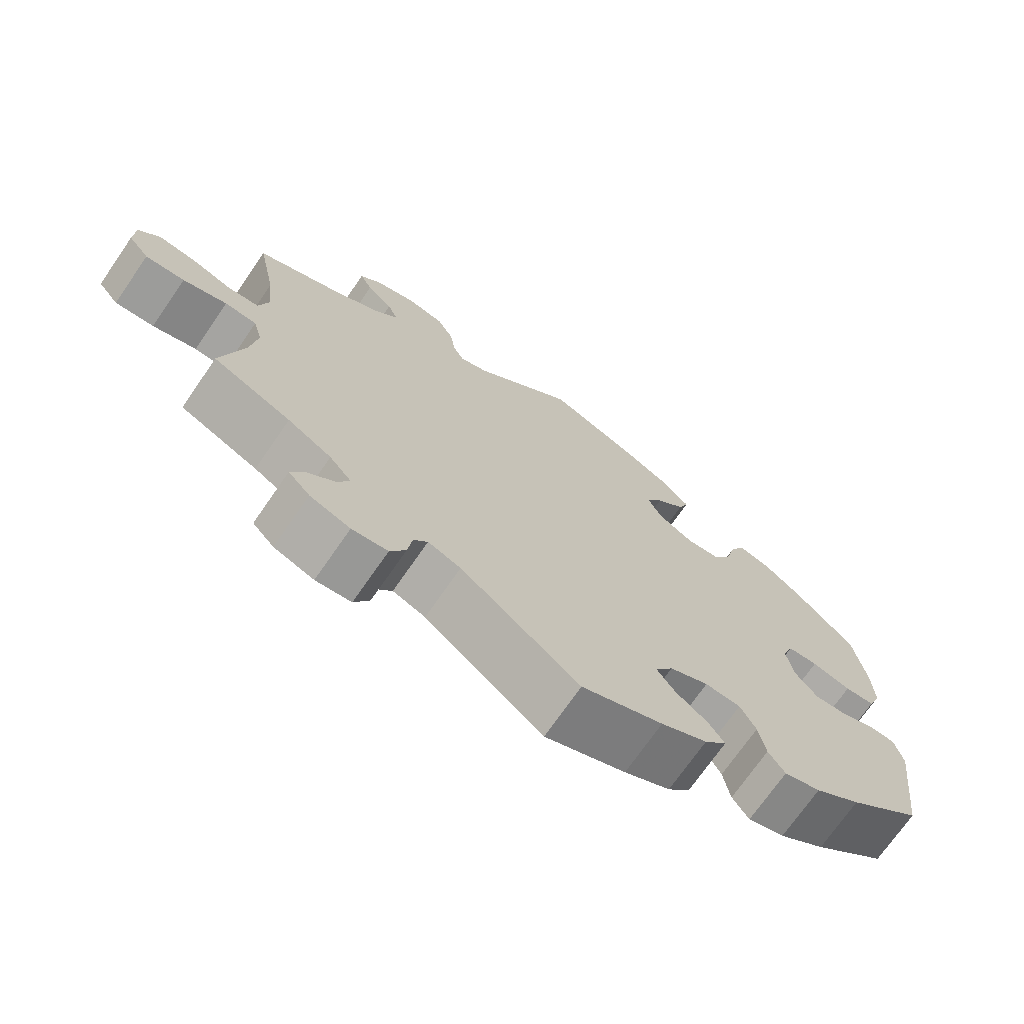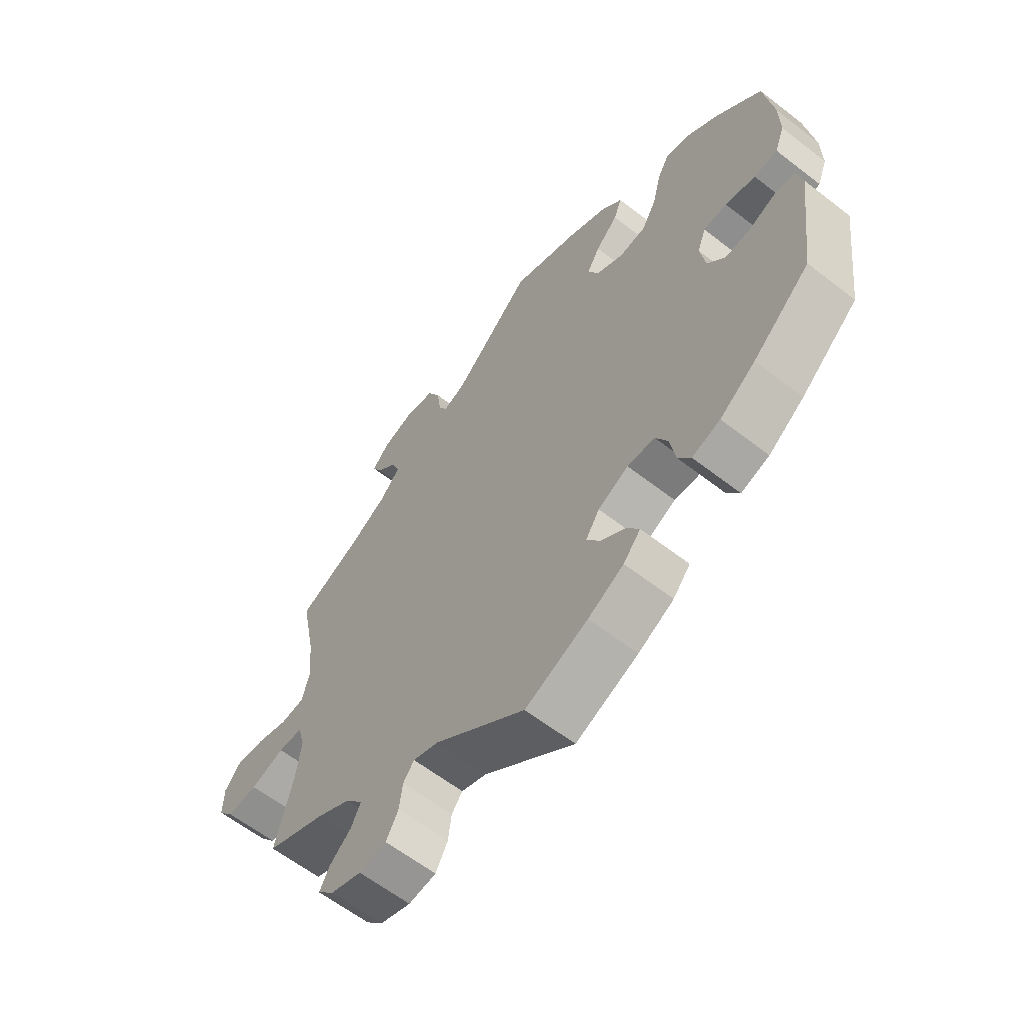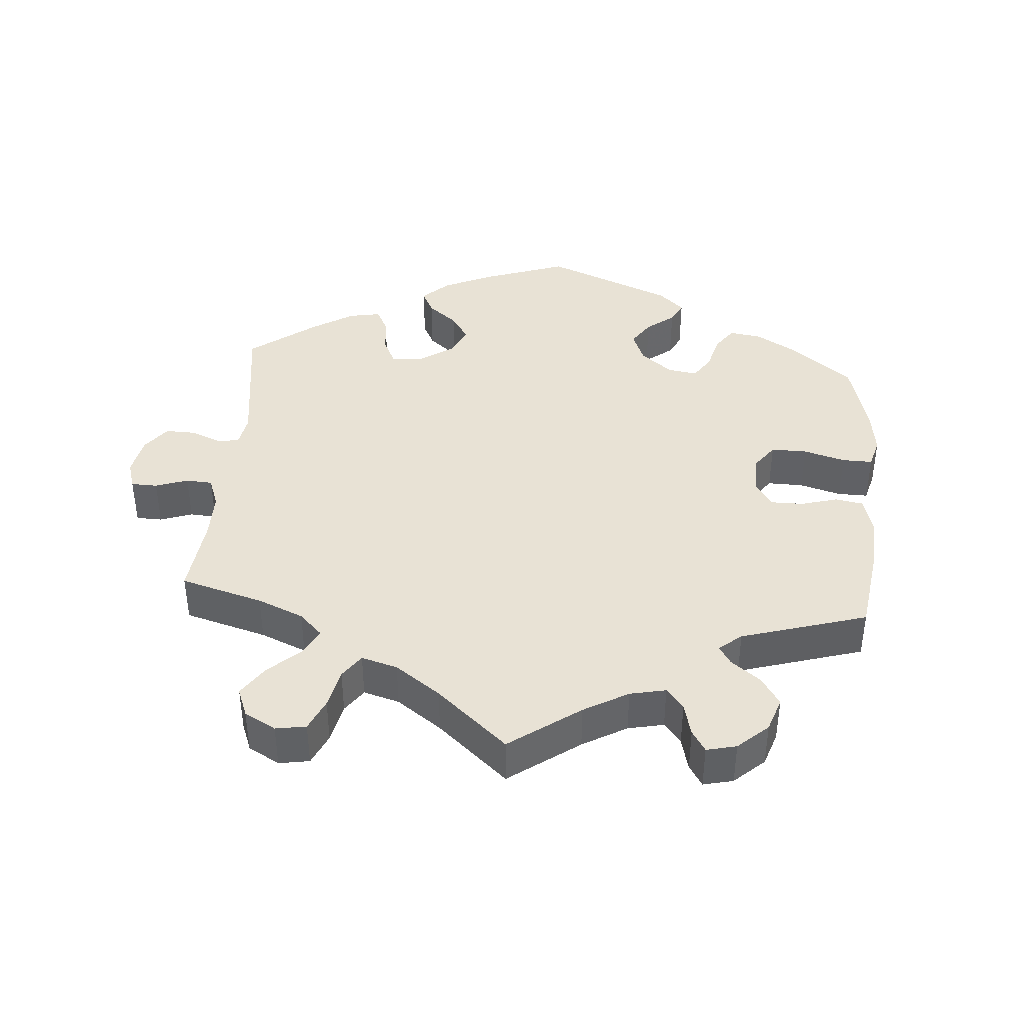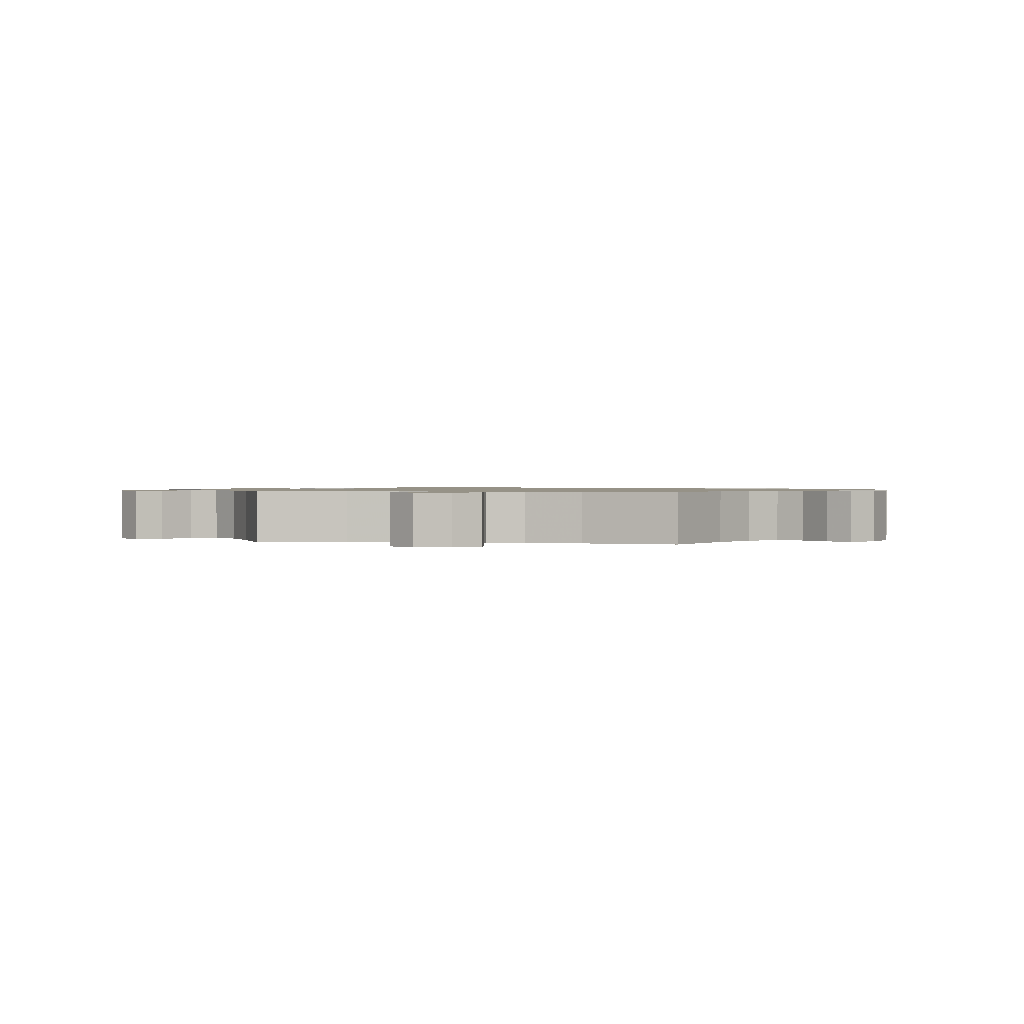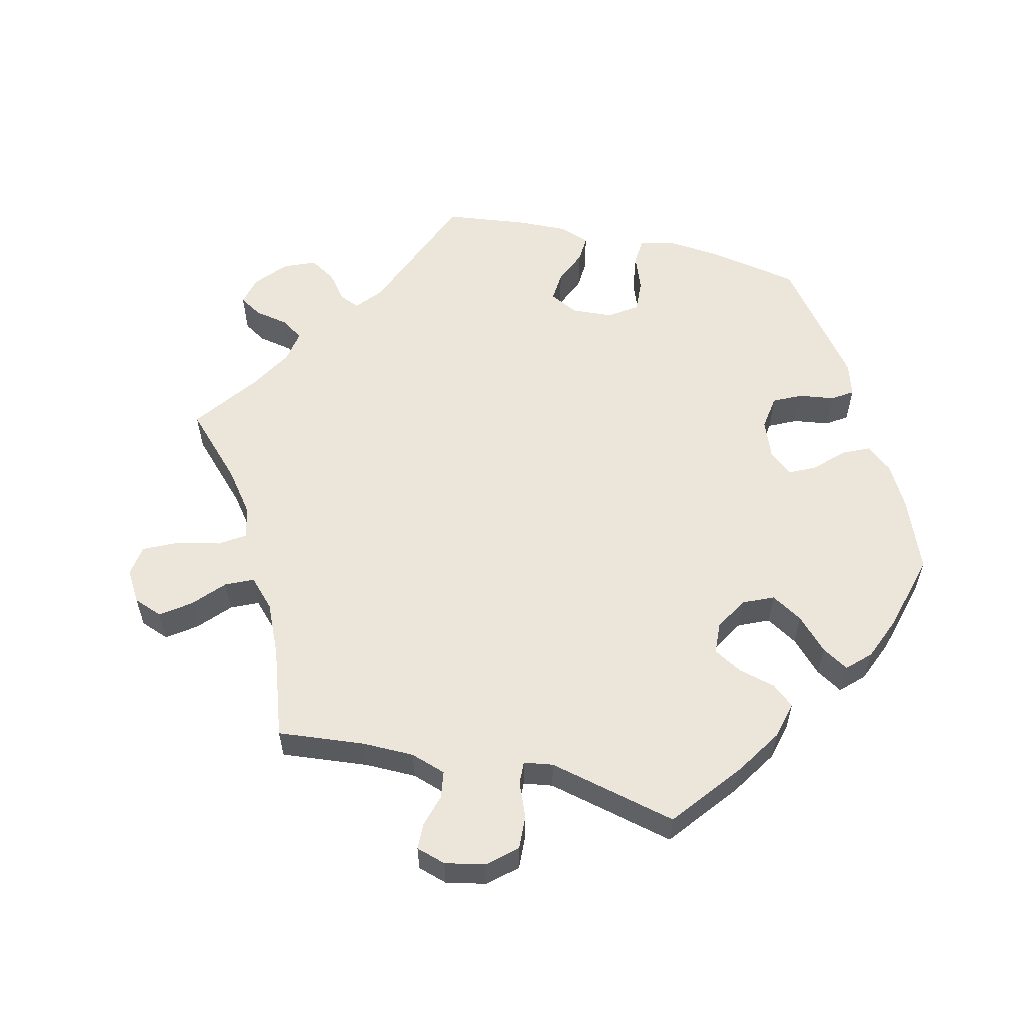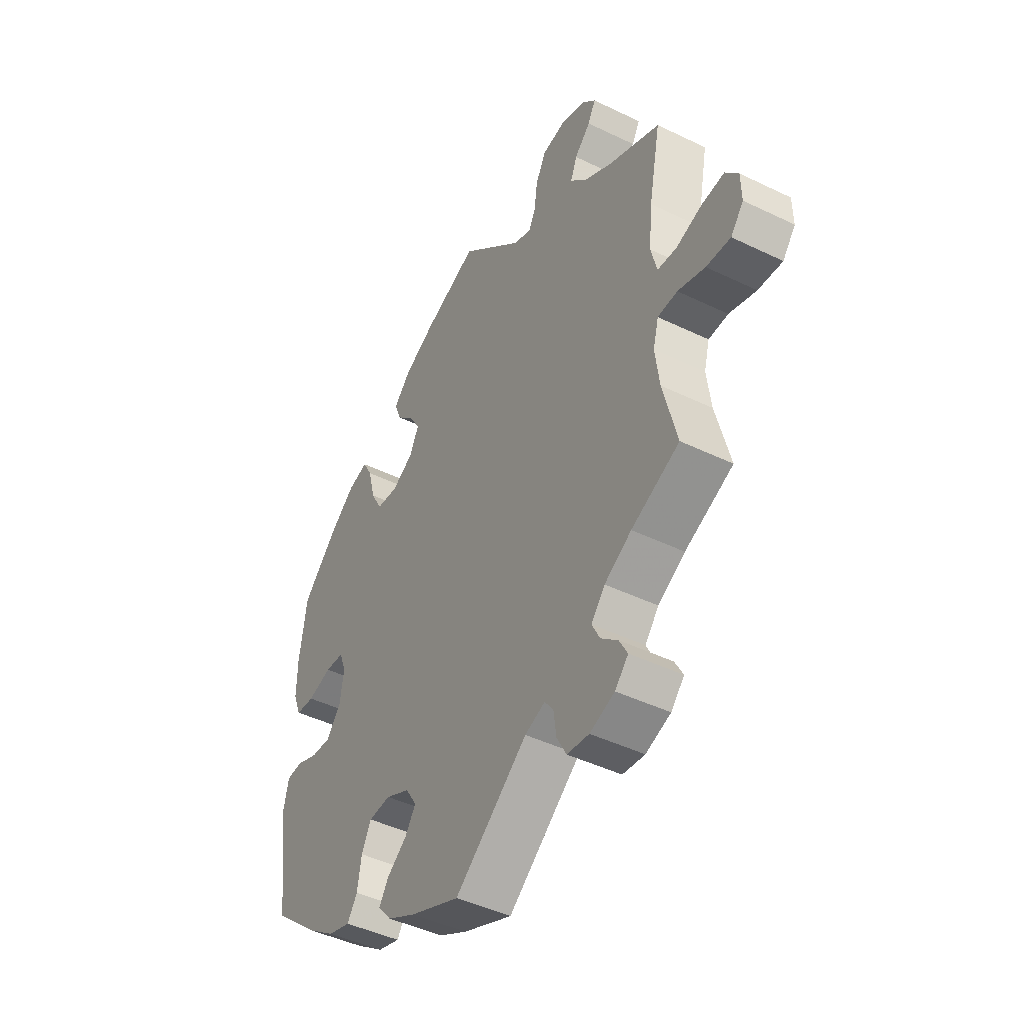
<metadata>
{"format":"obj","ext":"obj","renderer":"f3d","projection":"perspective","resolution":1024,"background":"white","views":[{"elev":-72.1,"azim":-34.7,"up":"+Z"},{"elev":-61.5,"azim":51.7,"up":"+Z"},{"elev":40.8,"azim":-55.5,"up":"+Y"},{"elev":1.0,"azim":-81.4,"up":"+Y"},{"elev":57.4,"azim":-16.5,"up":"+Y"},{"elev":-45.0,"azim":-119.3,"up":"+Z"}]}
</metadata>
<code>
v 0.516 0.07 0.179
v 0.517 0.07 0.111
v 0.5 0.07 0.067
v 0.459 0.07 0.063
v 0.406 0.07 0.077
v 0.365 0.07 0.074
v 0.35 0.07 0.034
v 0.359 0.07 -0.023
v 0.39 0.07 -0.062
v 0.434 0.07 -0.059
v 0.481 0.07 -0.04
v 0.516 0.07 -0.042
v 0.527 0.07 -0.09
v 0.501 0.07 -0.288
v 0.402 0.07 -0.373
v 0.34 0.07 -0.417
v 0.291 0.07 -0.432
v 0.269 0.07 -0.399
v 0.26 0.07 -0.345
v 0.239 0.07 -0.304
v 0.191 0.07 -0.301
v 0.138 0.07 -0.327
v 0.114 0.07 -0.365
v 0.138 0.07 -0.4
v 0.181 0.07 -0.432
v 0.202 0.07 -0.464
v 0.172 0.07 -0.499
v 0.11 0.07 -0.532
v 0.001 0.07 -0.578
v -0.158 0.07 -0.454
v -0.202 0.07 -0.438
v -0.221 0.07 -0.463
v -0.227 0.07 -0.508
v -0.248 0.07 -0.547
v -0.296 0.07 -0.553
v -0.35 0.07 -0.534
v -0.379 0.07 -0.503
v -0.361 0.07 -0.47
v -0.324 0.07 -0.438
v -0.307 0.07 -0.404
v -0.337 0.07 -0.368
v -0.396 0.07 -0.334
v -0.501 0.07 -0.288
v -0.471 0.07 -0.169
v -0.462 0.07 -0.098
v -0.474 0.07 -0.053
v -0.517 0.07 -0.051
v -0.576 0.07 -0.07
v -0.629 0.07 -0.074
v -0.657 0.07 -0.039
v -0.656 0.07 0.012
v -0.628 0.07 0.046
v -0.578 0.07 0.041
v -0.522 0.07 0.023
v -0.48 0.07 0.027
v -0.467 0.07 0.079
v -0.475 0.07 0.158
v -0.501 0.07 0.289
v -0.388 0.07 0.34
v -0.325 0.07 0.377
v -0.29 0.07 0.416
v -0.304 0.07 0.452
v -0.339 0.07 0.486
v -0.356 0.07 0.518
v -0.326 0.07 0.55
v -0.271 0.07 0.568
v -0.22 0.07 0.558
v -0.198 0.07 0.515
v -0.191 0.07 0.463
v -0.176 0.07 0.434
v -0.137 0.07 0.449
v 0 0.07 0.578
v 0.118 0.07 0.531
v 0.186 0.07 0.496
v 0.224 0.07 0.457
v 0.21 0.07 0.419
v 0.171 0.07 0.381
v 0.148 0.07 0.341
v 0.168 0.07 0.301
v 0.215 0.07 0.274
v 0.262 0.07 0.279
v 0.287 0.07 0.324
v 0.302 0.07 0.384
v 0.323 0.07 0.422
v 0.366 0.07 0.411
v 0.419 0.07 0.37
v 0.5 0.07 0.289
v 0.516 0 0.179
v 0.517 0 0.111
v 0.5 0 0.067
v 0.459 0 0.063
v 0.406 0 0.077
v 0.365 0 0.074
v 0.35 0 0.034
v 0.359 0 -0.023
v 0.39 0 -0.062
v 0.434 0 -0.059
v 0.481 0 -0.04
v 0.516 0 -0.042
v 0.527 0 -0.09
v 0.501 0 -0.288
v 0.402 0 -0.373
v 0.34 0 -0.417
v 0.291 0 -0.432
v 0.269 0 -0.399
v 0.26 0 -0.345
v 0.239 0 -0.304
v 0.191 0 -0.301
v 0.138 0 -0.327
v 0.114 0 -0.365
v 0.138 0 -0.4
v 0.181 0 -0.432
v 0.202 0 -0.464
v 0.172 0 -0.499
v 0.11 0 -0.532
v 0.001 0 -0.578
v -0.158 0 -0.454
v -0.202 0 -0.438
v -0.221 0 -0.463
v -0.227 0 -0.508
v -0.248 0 -0.547
v -0.296 0 -0.553
v -0.35 0 -0.534
v -0.379 0 -0.503
v -0.361 0 -0.47
v -0.324 0 -0.438
v -0.307 0 -0.404
v -0.337 0 -0.368
v -0.396 0 -0.334
v -0.501 0 -0.288
v -0.471 0 -0.169
v -0.462 0 -0.098
v -0.474 0 -0.053
v -0.517 0 -0.051
v -0.576 0 -0.07
v -0.629 0 -0.074
v -0.657 0 -0.039
v -0.656 0 0.012
v -0.628 0 0.046
v -0.578 0 0.041
v -0.522 0 0.023
v -0.48 0 0.027
v -0.467 0 0.079
v -0.475 0 0.158
v -0.501 0 0.289
v -0.388 0 0.34
v -0.325 0 0.377
v -0.29 0 0.416
v -0.304 0 0.452
v -0.339 0 0.486
v -0.356 0 0.518
v -0.326 0 0.55
v -0.271 0 0.568
v -0.22 0 0.558
v -0.198 0 0.515
v -0.191 0 0.463
v -0.176 0 0.434
v -0.137 0 0.449
v 0 0 0.578
v 0.118 0 0.531
v 0.186 0 0.496
v 0.224 0 0.457
v 0.21 0 0.419
v 0.171 0 0.381
v 0.148 0 0.341
v 0.168 0 0.301
v 0.215 0 0.274
v 0.262 0 0.279
v 0.287 0 0.324
v 0.302 0 0.384
v 0.323 0 0.422
v 0.366 0 0.411
v 0.419 0 0.37
v 0.5 0 0.289
f 82 83 84 85
f 81 82 85 86
f 74 75 76 77
f 74 77 78
f 71 72 73 74
f 70 71 74 78
f 66 67 68 69
f 66 69 70
f 65 66 70
f 62 63 64 65
f 61 62 65 70
f 60 61 70 78
f 57 58 59
f 56 57 59 60
f 55 56 60 78
f 51 52 53 54
f 49 50 51 54
f 47 48 49 54
f 46 47 54 55
f 45 46 55 78
f 42 43 44
f 41 42 44 45
f 40 41 45 78
f 36 37 38 39
f 32 33 34 35
f 31 32 35 36
f 27 28 29 30
f 27 30 31
f 24 25 26 27
f 23 24 27 31
f 22 23 31
f 21 22 31
f 16 17 18 19
f 16 19 20
f 15 16 20
f 14 15 20
f 13 14 20 21
f 10 11 12 13
f 9 10 13 21
f 2 3 4 5
f 2 5 6
f 1 2 6
f 81 86 87 1
f 39 40 78 79
f 31 36 39 79
f 31 79 80
f 8 9 21 31
f 7 8 31 80
f 6 7 80 81
f 1 6 81
f 172 171 170 169
f 173 172 169 168
f 164 163 162 161
f 165 164 161
f 161 160 159 158
f 165 161 158 157
f 156 155 154 153
f 157 156 153
f 157 153 152
f 152 151 150 149
f 157 152 149 148
f 165 157 148 147
f 146 145 144
f 147 146 144 143
f 165 147 143 142
f 141 140 139 138
f 141 138 137 136
f 141 136 135 134
f 142 141 134 133
f 165 142 133 132
f 131 130 129
f 132 131 129 128
f 165 132 128 127
f 126 125 124 123
f 122 121 120 119
f 123 122 119 118
f 117 116 115 114
f 118 117 114
f 114 113 112 111
f 118 114 111 110
f 118 110 109
f 118 109 108
f 106 105 104 103
f 107 106 103
f 107 103 102
f 107 102 101
f 108 107 101 100
f 100 99 98 97
f 108 100 97 96
f 92 91 90 89
f 93 92 89
f 93 89 88
f 88 174 173 168
f 166 165 127 126
f 166 126 123 118
f 167 166 118
f 118 108 96 95
f 167 118 95 94
f 168 167 94 93
f 168 93 88
f 1 88 89 2
f 2 89 90 3
f 3 90 91 4
f 4 91 92 5
f 5 92 93 6
f 6 93 94 7
f 7 94 95 8
f 8 95 96 9
f 9 96 97 10
f 10 97 98 11
f 11 98 99 12
f 12 99 100 13
f 13 100 101 14
f 14 101 102 15
f 15 102 103 16
f 16 103 104 17
f 17 104 105 18
f 18 105 106 19
f 19 106 107 20
f 20 107 108 21
f 21 108 109 22
f 22 109 110 23
f 23 110 111 24
f 24 111 112 25
f 25 112 113 26
f 26 113 114 27
f 27 114 115 28
f 28 115 116 29
f 29 116 117 30
f 30 117 118 31
f 31 118 119 32
f 32 119 120 33
f 33 120 121 34
f 34 121 122 35
f 35 122 123 36
f 36 123 124 37
f 37 124 125 38
f 38 125 126 39
f 39 126 127 40
f 40 127 128 41
f 41 128 129 42
f 42 129 130 43
f 43 130 131 44
f 44 131 132 45
f 45 132 133 46
f 46 133 134 47
f 47 134 135 48
f 48 135 136 49
f 49 136 137 50
f 50 137 138 51
f 51 138 139 52
f 52 139 140 53
f 53 140 141 54
f 54 141 142 55
f 55 142 143 56
f 56 143 144 57
f 57 144 145 58
f 58 145 146 59
f 59 146 147 60
f 60 147 148 61
f 61 148 149 62
f 62 149 150 63
f 63 150 151 64
f 64 151 152 65
f 65 152 153 66
f 66 153 154 67
f 67 154 155 68
f 68 155 156 69
f 69 156 157 70
f 70 157 158 71
f 71 158 159 72
f 72 159 160 73
f 73 160 161 74
f 74 161 162 75
f 75 162 163 76
f 76 163 164 77
f 77 164 165 78
f 78 165 166 79
f 79 166 167 80
f 80 167 168 81
f 81 168 169 82
f 82 169 170 83
f 83 170 171 84
f 84 171 172 85
f 85 172 173 86
f 86 173 174 87
f 87 174 88 1

</code>
